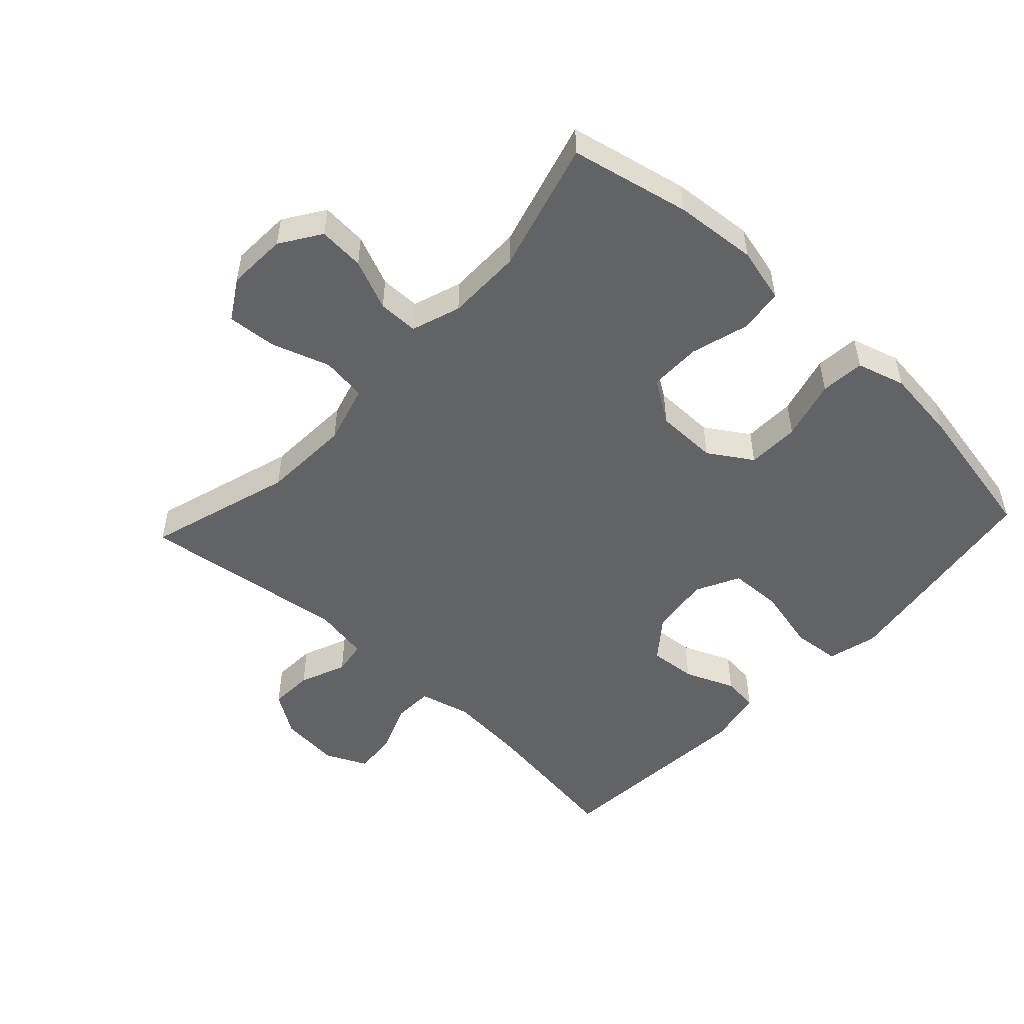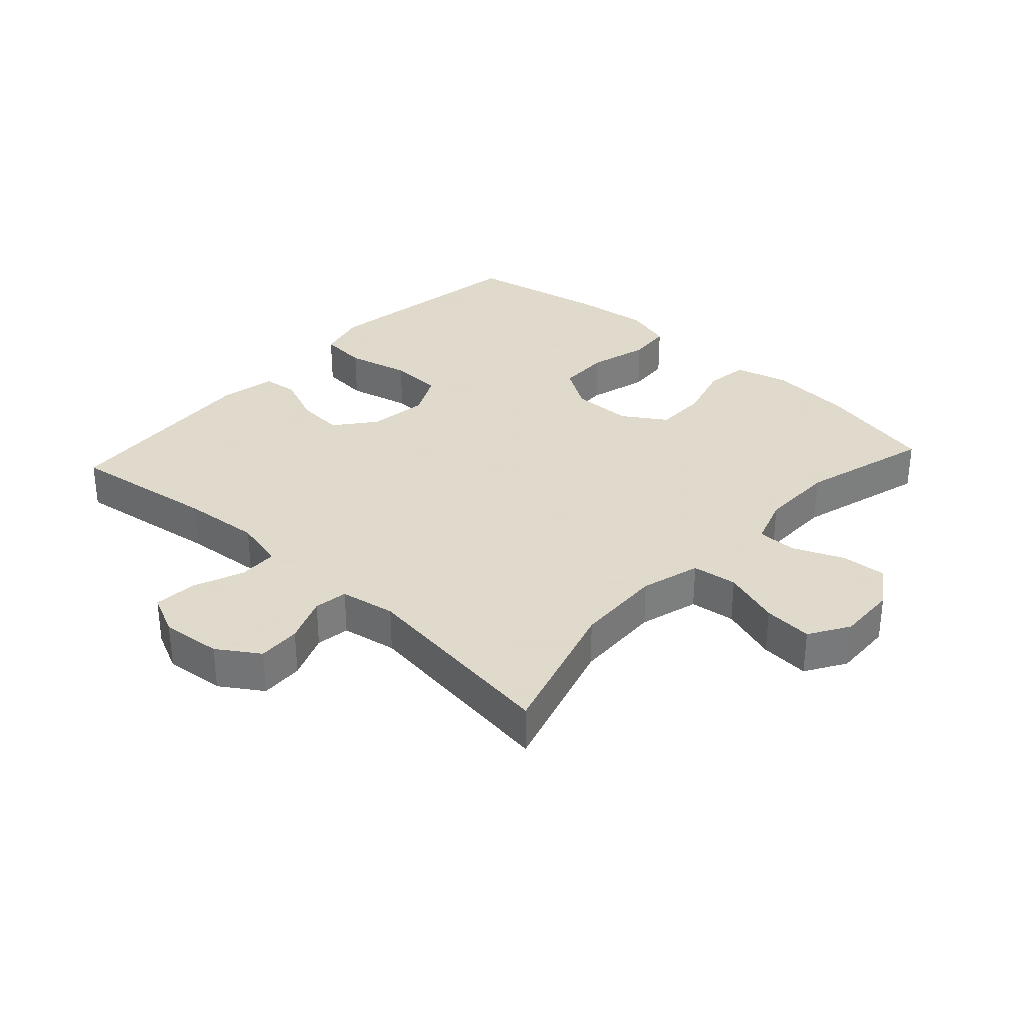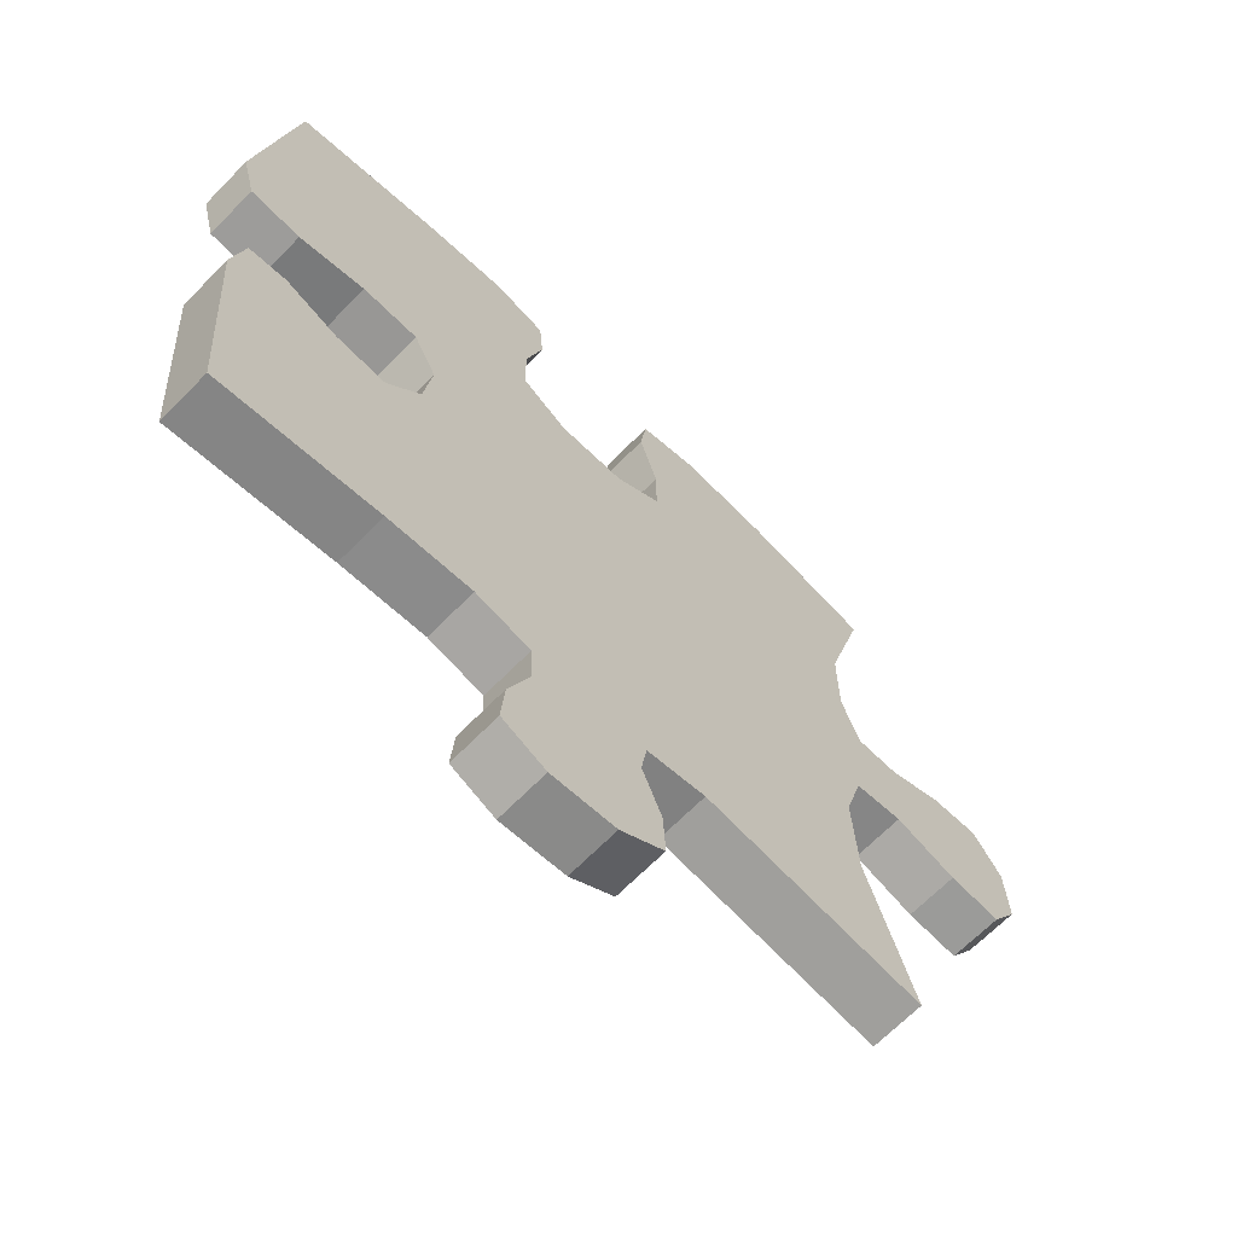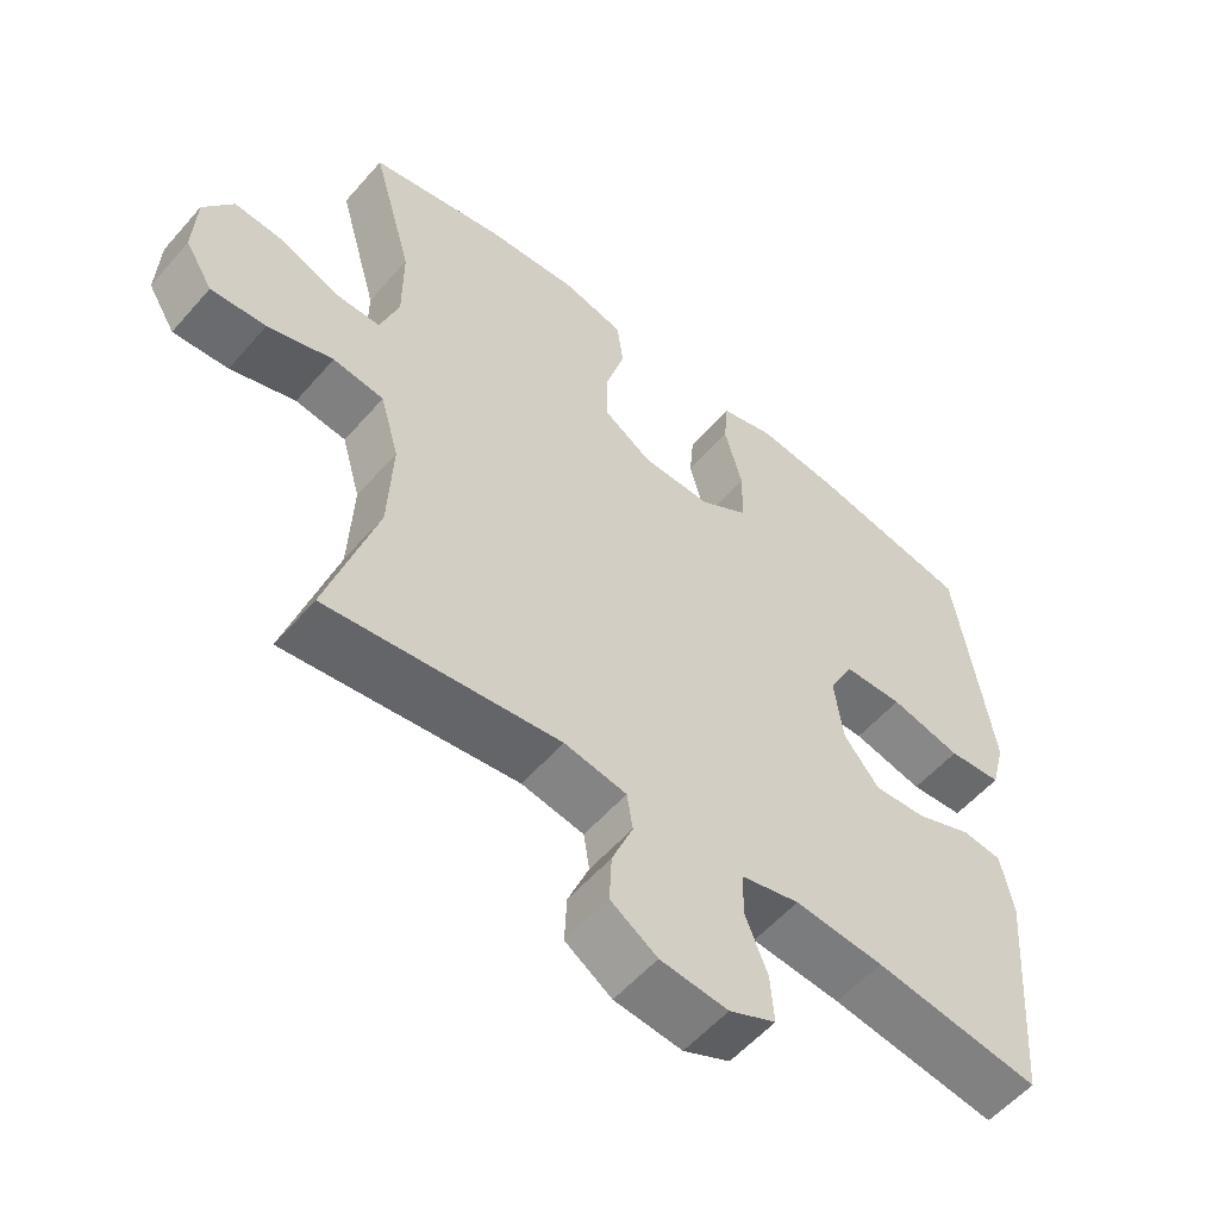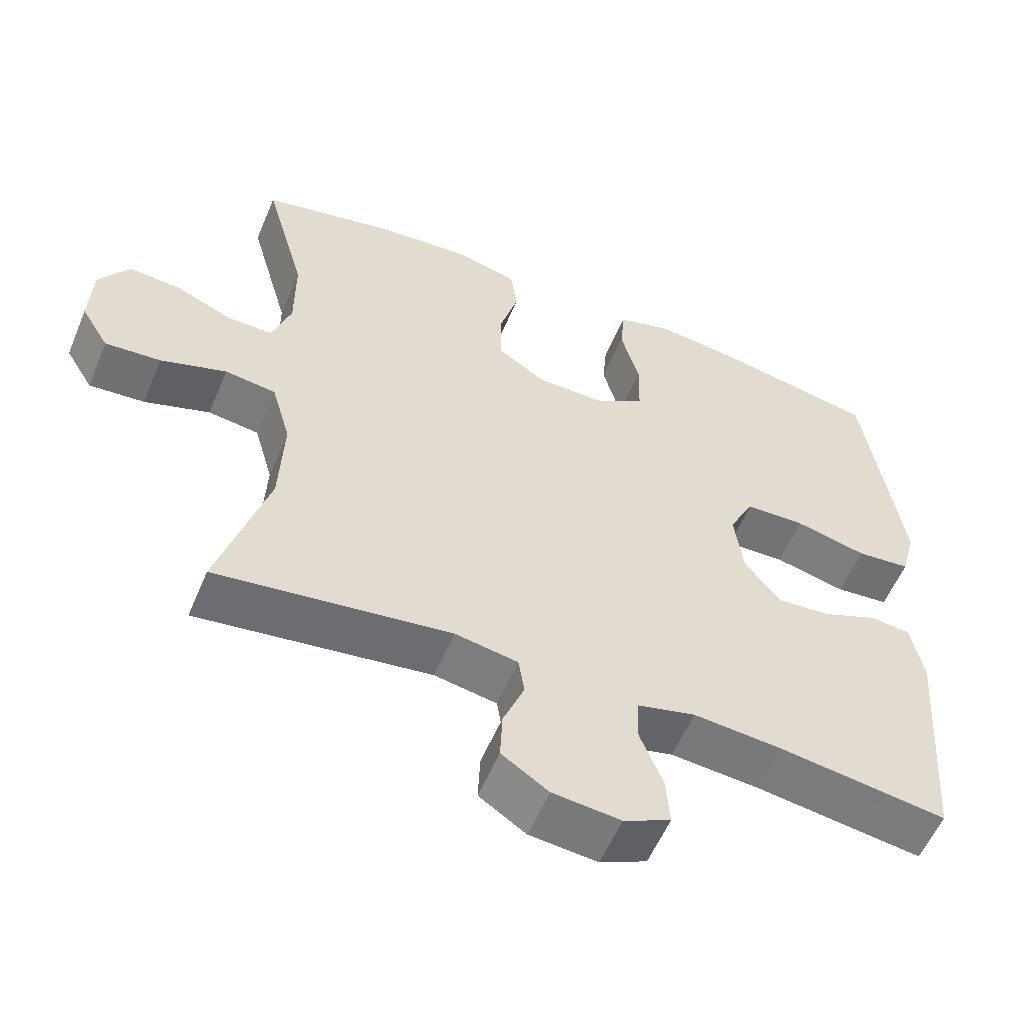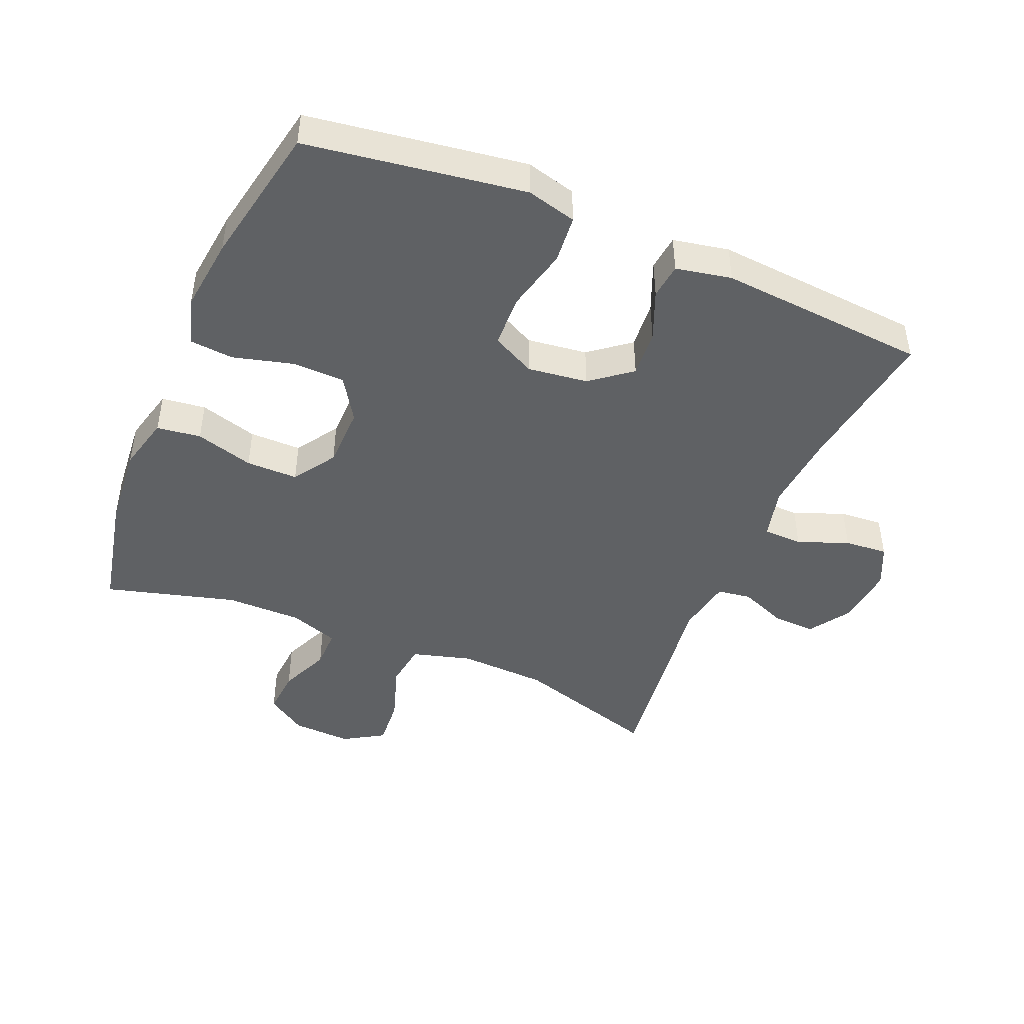
<metadata>
{"format":"obj","ext":"obj","renderer":"f3d","projection":"perspective","resolution":1024,"background":"white","views":[{"elev":-50.8,"azim":-43.0,"up":"+Y"},{"elev":32.4,"azim":-137.5,"up":"+Y"},{"elev":-66.9,"azim":135.6,"up":"+Z"},{"elev":-56.1,"azim":-40.4,"up":"+Z"},{"elev":-56.6,"azim":-22.7,"up":"+Z"},{"elev":-45.4,"azim":67.0,"up":"+Y"}]}
</metadata>
<code>
v -0.5 0.07 0.5
v -0.316 0.07 0.54
v -0.189 0.07 0.551
v -0.104 0.07 0.53
v -0.095 0.07 0.462
v -0.121 0.07 0.372
v -0.121 0.07 0.292
v -0.055 0.07 0.249
v 0.04 0.07 0.248
v 0.107 0.07 0.291
v 0.109 0.07 0.372
v 0.084 0.07 0.465
v 0.09 0.07 0.533
v 0.165 0.07 0.555
v 0.28 0.07 0.542
v 0.5 0.07 0.5
v 0.533 0.07 0.279
v 0.55 0.07 0.163
v 0.53 0.07 0.086
v 0.456 0.07 0.079
v 0.358 0.07 0.102
v 0.276 0.07 0.099
v 0.242 0.07 0.032
v 0.254 0.07 -0.061
v 0.303 0.07 -0.123
v 0.376 0.07 -0.117
v 0.453 0.07 -0.085
v 0.508 0.07 -0.091
v 0.525 0.07 -0.177
v 0.5 0.07 -0.5
v 0.271 0.07 -0.468
v 0.149 0.07 -0.458
v 0.069 0.07 -0.478
v 0.067 0.07 -0.539
v 0.098 0.07 -0.617
v 0.103 0.07 -0.684
v 0.039 0.07 -0.714
v -0.054 0.07 -0.705
v -0.118 0.07 -0.663
v -0.115 0.07 -0.596
v -0.086 0.07 -0.524
v -0.094 0.07 -0.472
v -0.18 0.07 -0.457
v -0.5 0.07 -0.5
v -0.432 0.07 -0.275
v -0.426 0.07 -0.138
v -0.452 0.07 -0.046
v -0.522 0.07 -0.037
v -0.612 0.07 -0.067
v -0.688 0.07 -0.073
v -0.726 0.07 -0.011
v -0.722 0.07 0.081
v -0.681 0.07 0.143
v -0.61 0.07 0.138
v -0.532 0.07 0.105
v -0.47 0.07 0.105
v -0.444 0.07 0.181
v -0.444 0.07 0.298
v -0.5 0 0.5
v -0.316 0 0.54
v -0.189 0 0.551
v -0.104 0 0.53
v -0.095 0 0.462
v -0.121 0 0.372
v -0.121 0 0.292
v -0.055 0 0.249
v 0.04 0 0.248
v 0.107 0 0.291
v 0.109 0 0.372
v 0.084 0 0.465
v 0.09 0 0.533
v 0.165 0 0.555
v 0.28 0 0.542
v 0.5 0 0.5
v 0.533 0 0.279
v 0.55 0 0.163
v 0.53 0 0.086
v 0.456 0 0.079
v 0.358 0 0.102
v 0.276 0 0.099
v 0.242 0 0.032
v 0.254 0 -0.061
v 0.303 0 -0.123
v 0.376 0 -0.117
v 0.453 0 -0.085
v 0.508 0 -0.091
v 0.525 0 -0.177
v 0.5 0 -0.5
v 0.271 0 -0.468
v 0.149 0 -0.458
v 0.069 0 -0.478
v 0.067 0 -0.539
v 0.098 0 -0.617
v 0.103 0 -0.684
v 0.039 0 -0.714
v -0.054 0 -0.705
v -0.118 0 -0.663
v -0.115 0 -0.596
v -0.086 0 -0.524
v -0.094 0 -0.472
v -0.18 0 -0.457
v -0.5 0 -0.5
v -0.432 0 -0.275
v -0.426 0 -0.138
v -0.452 0 -0.046
v -0.522 0 -0.037
v -0.612 0 -0.067
v -0.688 0 -0.073
v -0.726 0 -0.011
v -0.722 0 0.081
v -0.681 0 0.143
v -0.61 0 0.138
v -0.532 0 0.105
v -0.47 0 0.105
v -0.444 0 0.181
v -0.444 0 0.298
f 52 53 54 55
f 52 55 56
f 51 52 56
f 48 49 50 51
f 48 51 56
f 47 48 56
f 46 47 56 57
f 43 44 45
f 42 43 45 46
f 38 39 40 41
f 38 41 42
f 37 38 42
f 34 35 36 37
f 33 34 37 42
f 32 33 42 46
f 28 29 30 31
f 26 27 28 31
f 25 26 31 32
f 24 25 32 46
f 18 19 20 21
f 18 21 22
f 17 18 22
f 16 17 22
f 15 16 22
f 14 15 22 23
f 11 12 13 14
f 10 11 14 23
f 3 4 5 6
f 3 6 7
f 58 1 2 3
f 58 3 7
f 57 58 7 8
f 46 57 8 9
f 23 24 46
f 9 10 23 46
f 113 112 111 110
f 114 113 110
f 114 110 109
f 109 108 107 106
f 114 109 106
f 114 106 105
f 115 114 105 104
f 103 102 101
f 104 103 101 100
f 99 98 97 96
f 100 99 96
f 100 96 95
f 95 94 93 92
f 100 95 92 91
f 104 100 91 90
f 89 88 87 86
f 89 86 85 84
f 90 89 84 83
f 104 90 83 82
f 79 78 77 76
f 80 79 76
f 80 76 75
f 80 75 74
f 80 74 73
f 81 80 73 72
f 72 71 70 69
f 81 72 69 68
f 64 63 62 61
f 65 64 61
f 61 60 59 116
f 65 61 116
f 66 65 116 115
f 67 66 115 104
f 104 82 81
f 104 81 68 67
f 1 59 60 2
f 2 60 61 3
f 3 61 62 4
f 4 62 63 5
f 5 63 64 6
f 6 64 65 7
f 7 65 66 8
f 8 66 67 9
f 9 67 68 10
f 10 68 69 11
f 11 69 70 12
f 12 70 71 13
f 13 71 72 14
f 14 72 73 15
f 15 73 74 16
f 16 74 75 17
f 17 75 76 18
f 18 76 77 19
f 19 77 78 20
f 20 78 79 21
f 21 79 80 22
f 22 80 81 23
f 23 81 82 24
f 24 82 83 25
f 25 83 84 26
f 26 84 85 27
f 27 85 86 28
f 28 86 87 29
f 29 87 88 30
f 30 88 89 31
f 31 89 90 32
f 32 90 91 33
f 33 91 92 34
f 34 92 93 35
f 35 93 94 36
f 36 94 95 37
f 37 95 96 38
f 38 96 97 39
f 39 97 98 40
f 40 98 99 41
f 41 99 100 42
f 42 100 101 43
f 43 101 102 44
f 44 102 103 45
f 45 103 104 46
f 46 104 105 47
f 47 105 106 48
f 48 106 107 49
f 49 107 108 50
f 50 108 109 51
f 51 109 110 52
f 52 110 111 53
f 53 111 112 54
f 54 112 113 55
f 55 113 114 56
f 56 114 115 57
f 57 115 116 58
f 58 116 59 1

</code>
